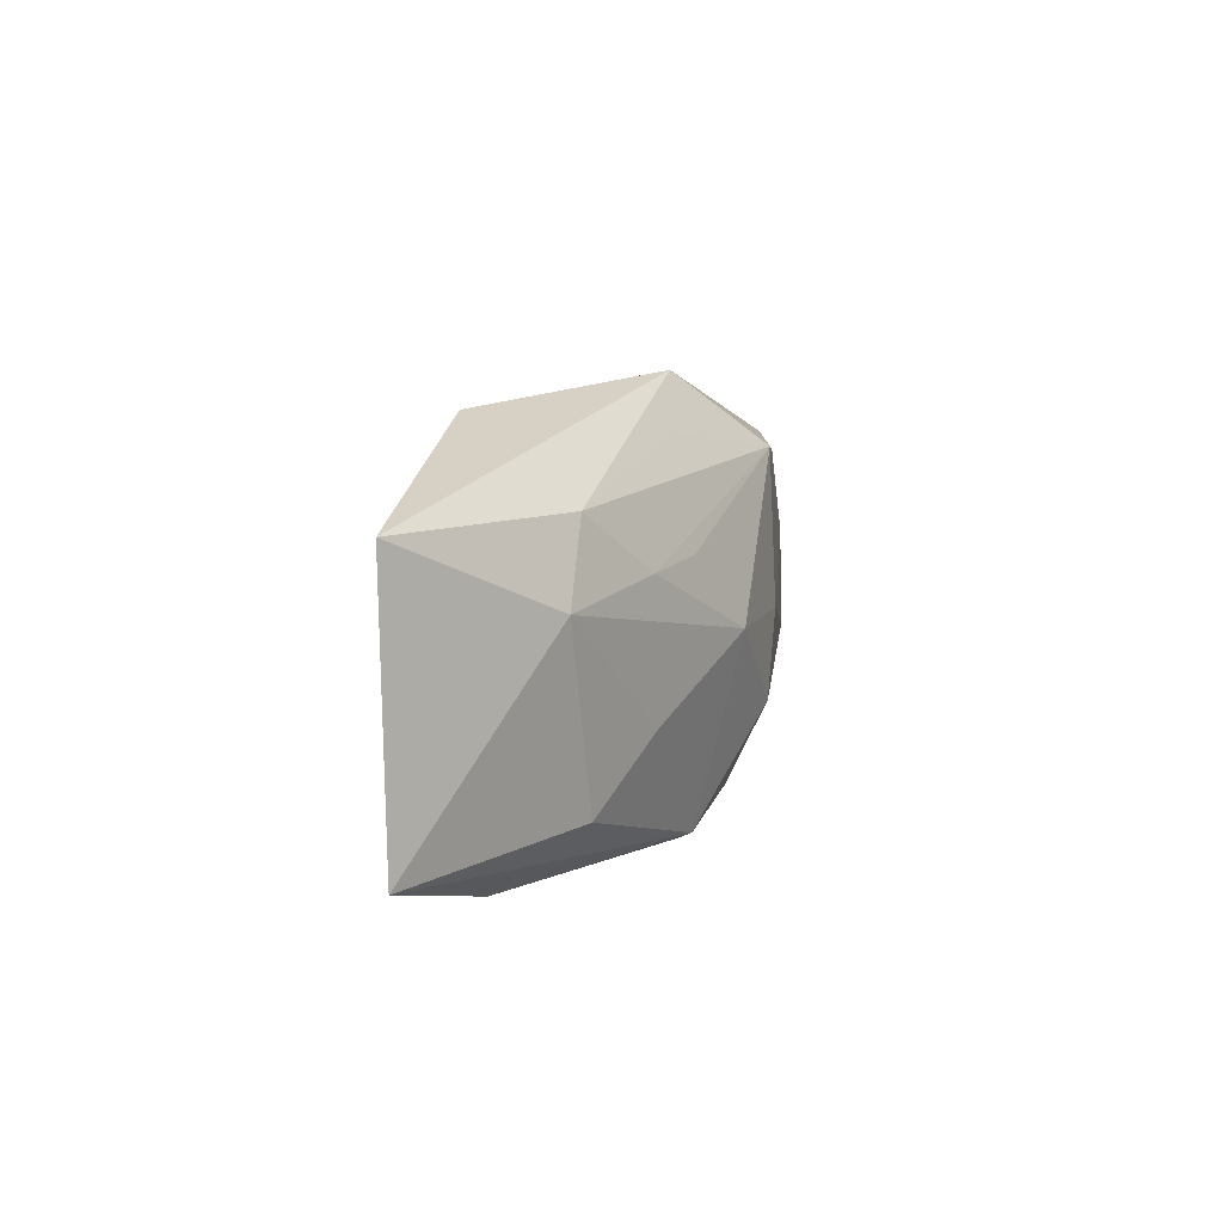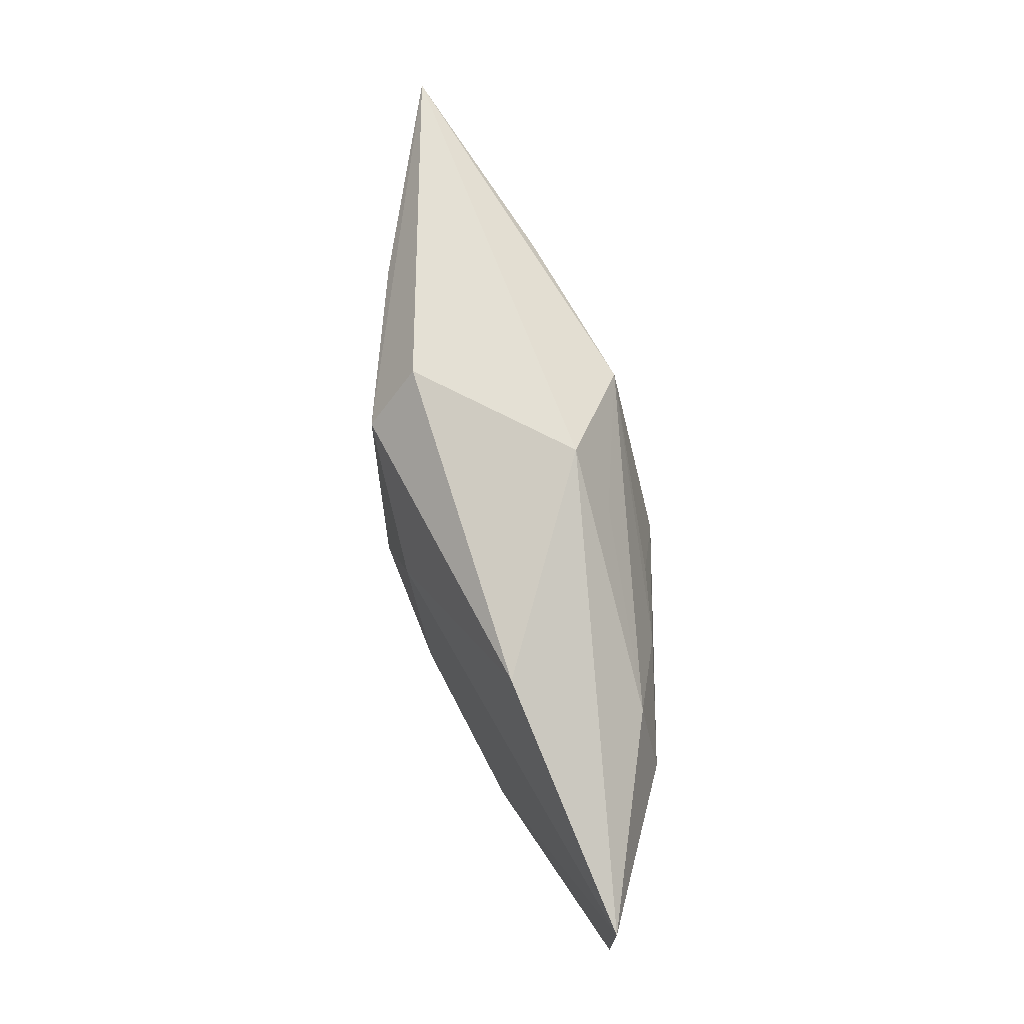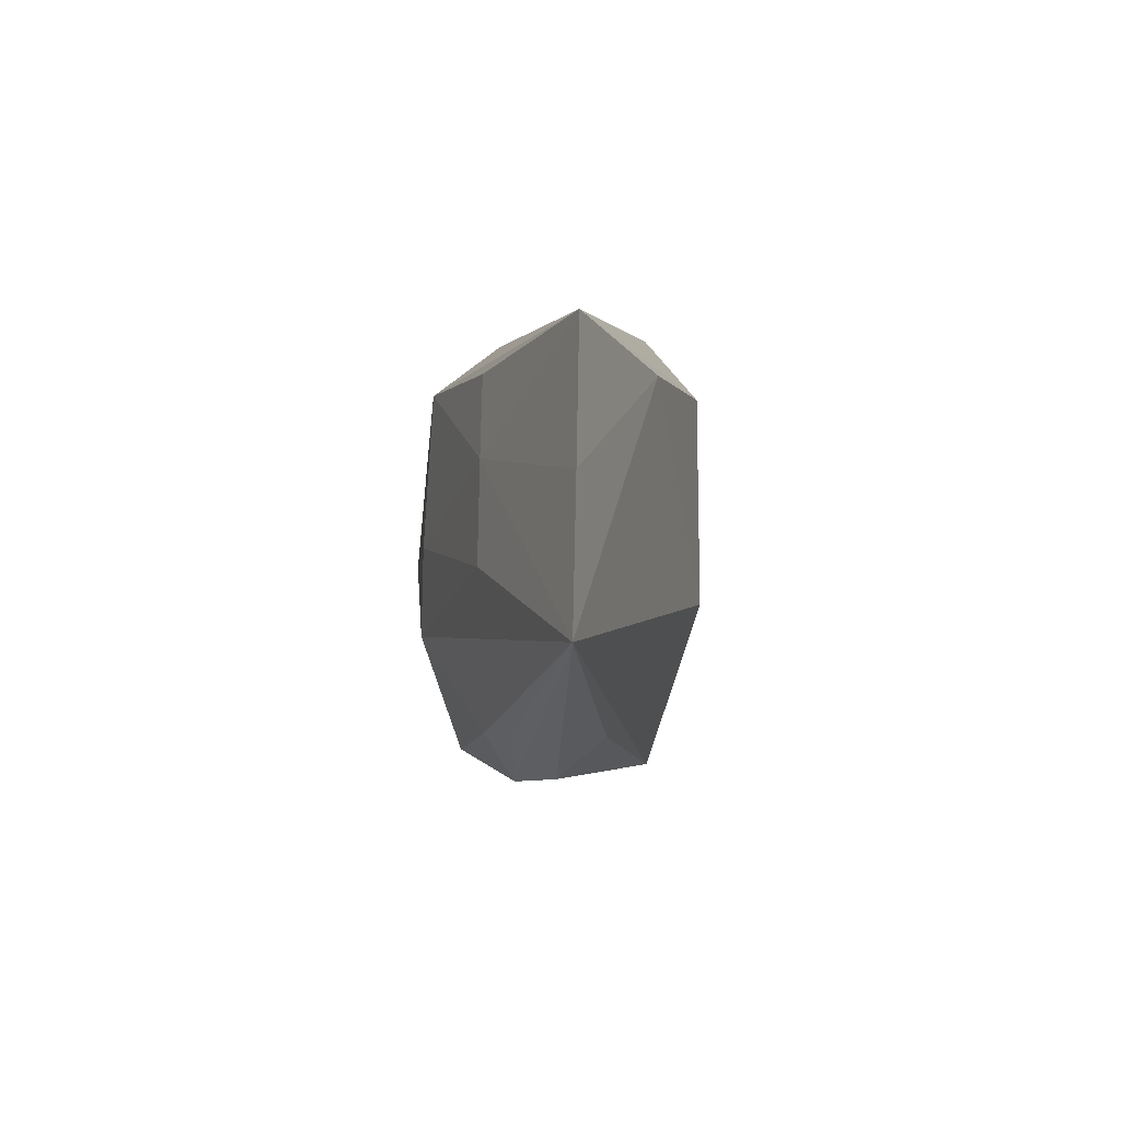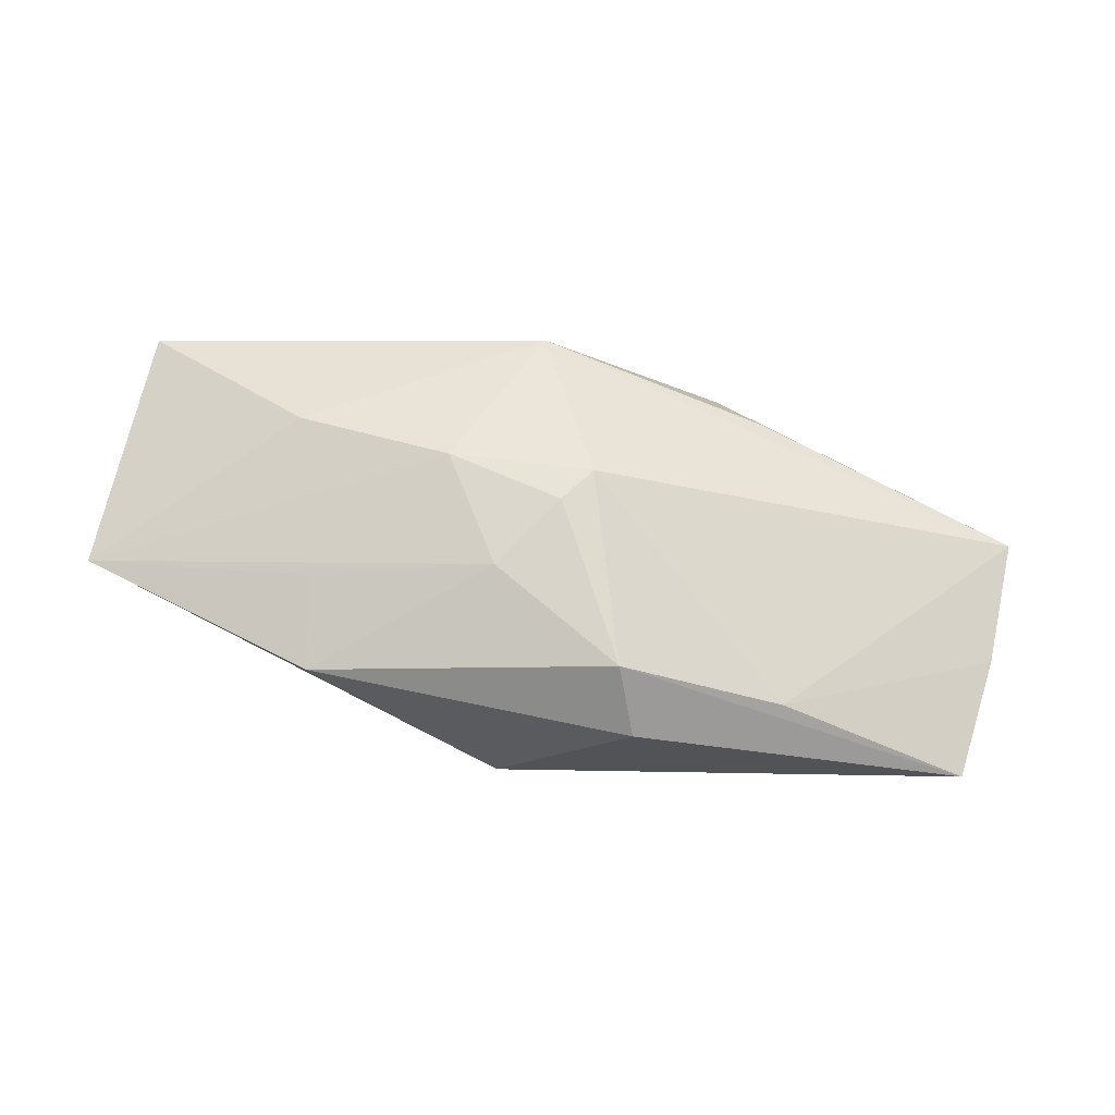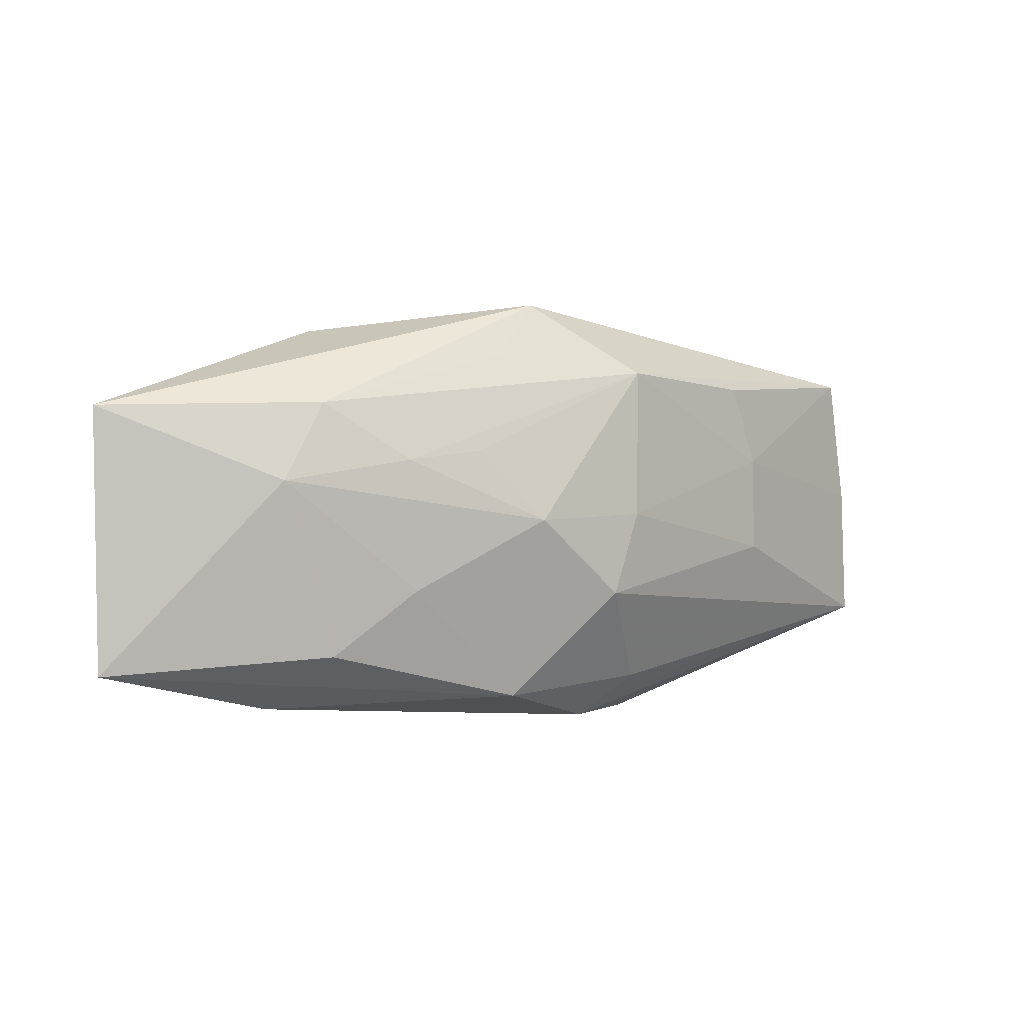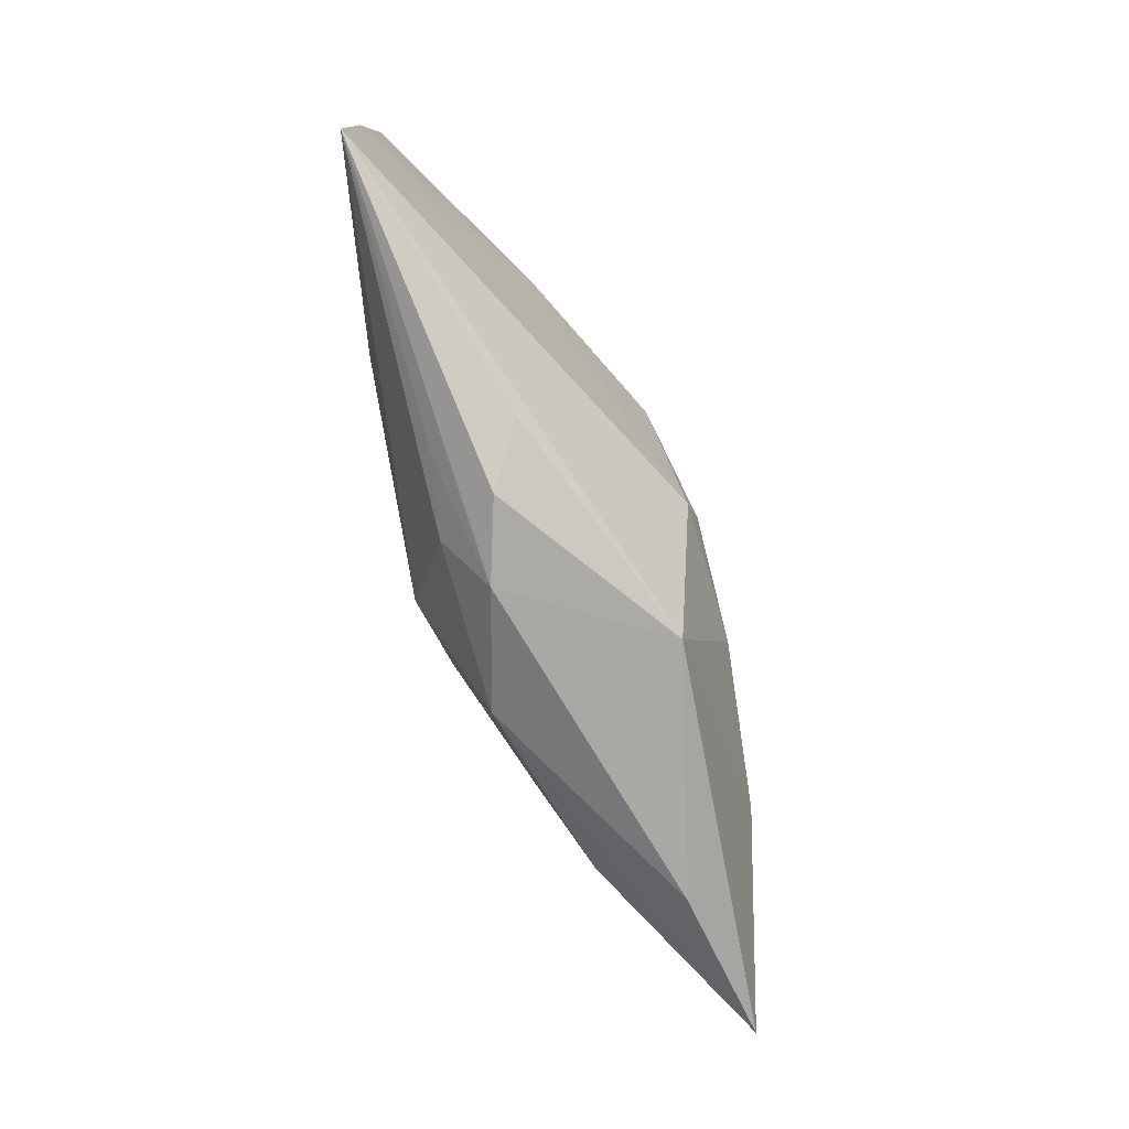
<metadata>
{"format":"obj","ext":"obj","renderer":"f3d","projection":"perspective","resolution":1024,"background":"white","views":[{"elev":7.8,"azim":106.5,"up":"+Y"},{"elev":73.7,"azim":73.1,"up":"+Y"},{"elev":-7.6,"azim":-96.3,"up":"+Y"},{"elev":68.2,"azim":-168.5,"up":"+Z"},{"elev":2.5,"azim":144.3,"up":"+Y"},{"elev":-75.9,"azim":-70.4,"up":"+Y"}]}
</metadata>
<code>
v 0.008448 0.005224 -0.008044
v -0.0363 -0.009564 -0.002964
v 0.0008399 0.0168 -0.00427
v 0.01395 0.004592 -0.006879
v -0.0008113 -0.0005311 0.01086
v 0.03505 0.008673 0.003058
v -0.005337 0.0001252 -0.01033
v -0.02068 -0.003172 -0.007454
v 0.003085 0.005322 0.0101
v -0.009369 0.01499 0.005532
v -0.00751 0.01115 0.009614
v -0.003153 -0.006119 -0.01033
v -0.01471 -0.01397 0.001879
v 0.01922 -0.01024 -0.004387
v 0.03505 -0.01129 0.002587
v -0.03487 0.0107 -0.002375
v -0.008252 -0.01346 -0.006049
v -0.01398 -0.0136 -0.004513
v -0.01073 -0.01676 -0.00113
v 0.004771 0.01275 -0.005773
v -0.002709 -0.003444 0.01058
v -0.0187 0.0102 -0.007017
v 0.01335 -0.005355 -0.006953
v 0.02328 0.00313 -0.004301
v -0.0206 0.004069 -0.007305
v 0.008378 -0.002864 0.00999
v 0.01575 0.01468 0.005282
v -0.01996 0.0101 0.004778
v 0.003473 -0.01517 0.007395
v 0.01698 0.007771 0.006816
v 0.02076 -0.004646 0.007547
v 0.01974 0.008926 -0.003904
v -0.004767 -0.01676 -0.003523
v 0.003896 -0.0001097 -0.01033
v -0.03604 0.0007117 -0.002701
v 0.004383 -0.01407 -0.006872
v -0.00585 0.01136 -0.009707
v 0.02188 -0.01464 0.001476
f 3 6 32
f 27 6 3
f 6 27 30
f 2 12 17
f 37 1 34
f 8 12 2
f 2 33 19
f 24 32 6
f 36 12 34
f 33 17 36
f 36 17 12
f 3 37 16
f 16 37 22
f 11 16 28
f 18 33 2
f 2 17 18
f 18 17 33
f 3 32 20
f 20 37 3
f 32 37 20
f 12 8 7
f 34 12 7
f 7 37 34
f 2 19 13
f 21 26 5
f 5 11 21
f 21 11 28
f 21 28 2
f 32 24 4
f 4 37 32
f 1 37 4
f 34 1 4
f 4 24 34
f 23 36 34
f 34 24 23
f 15 24 6
f 2 28 35
f 28 16 35
f 25 16 22
f 22 37 25
f 25 35 16
f 37 7 25
f 25 7 8
f 25 8 2
f 2 35 25
f 9 11 5
f 5 26 9
f 9 30 27
f 27 11 9
f 6 30 9
f 9 26 6
f 10 27 3
f 10 11 27
f 3 16 10
f 16 11 10
f 26 21 29
f 29 21 2
f 29 13 19
f 29 19 33
f 2 13 29
f 33 36 38
f 36 15 38
f 38 29 33
f 15 29 38
f 14 23 24
f 24 15 14
f 36 23 14
f 14 15 36
f 6 26 31
f 31 15 6
f 26 29 31
f 31 29 15

</code>
